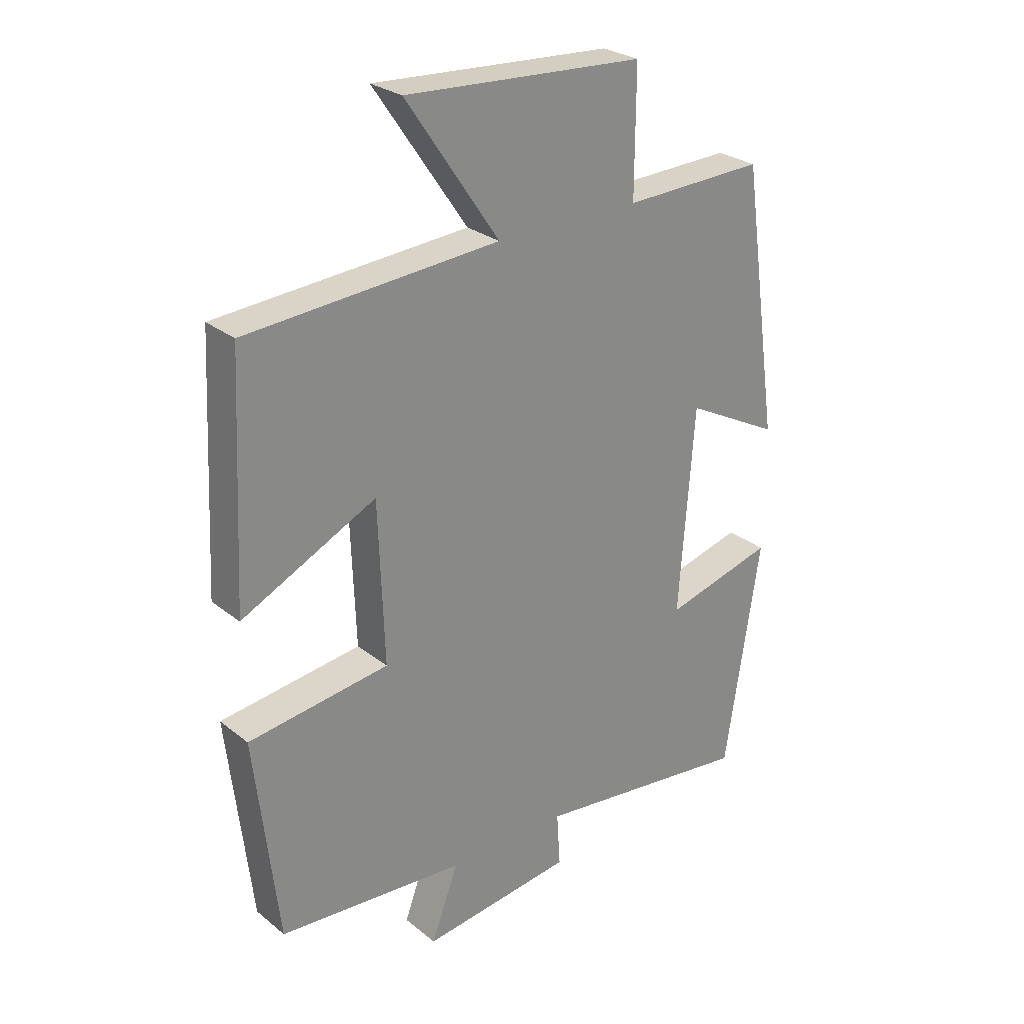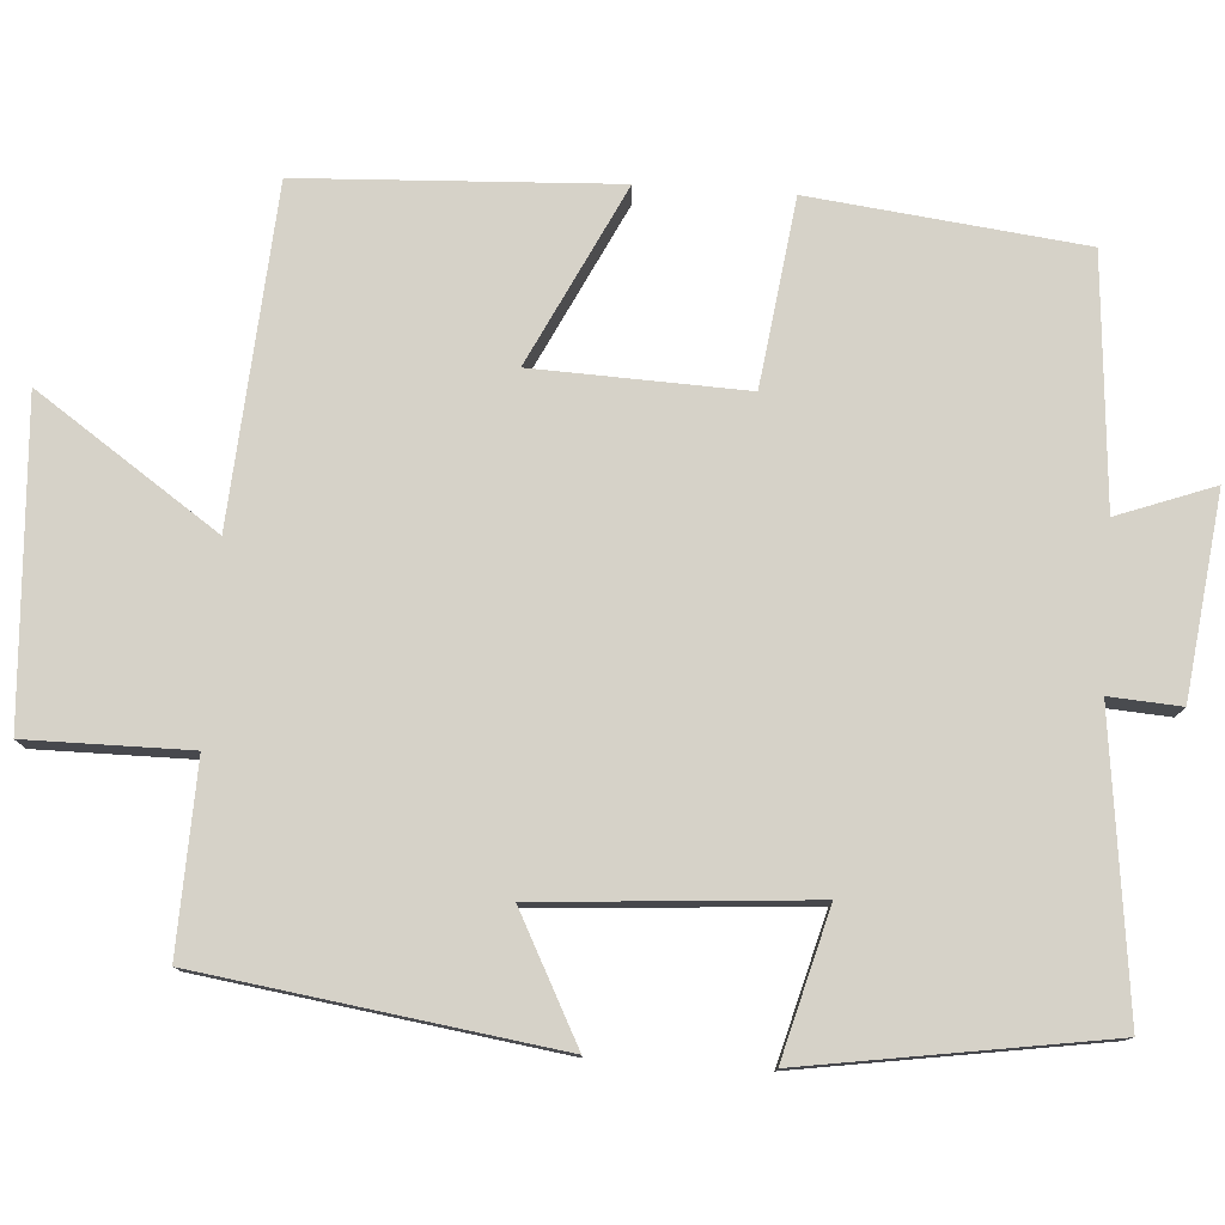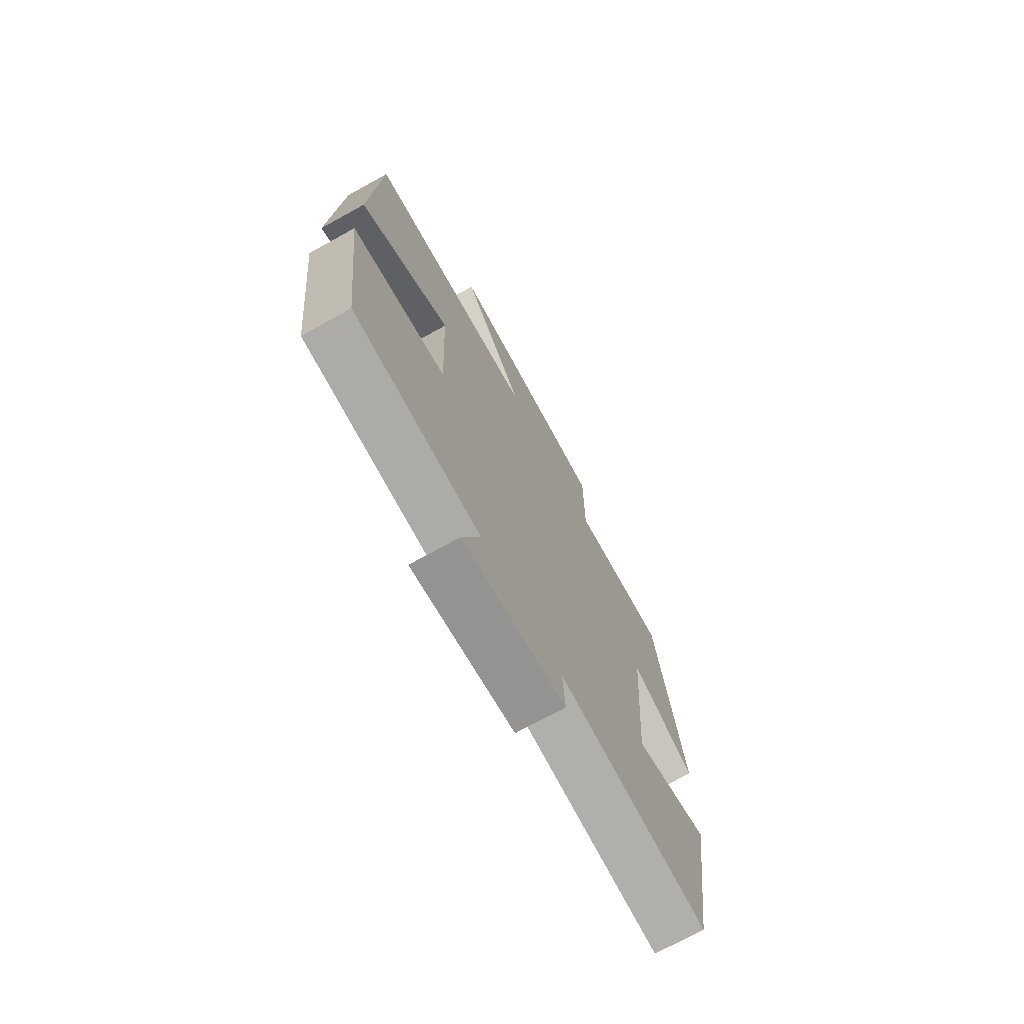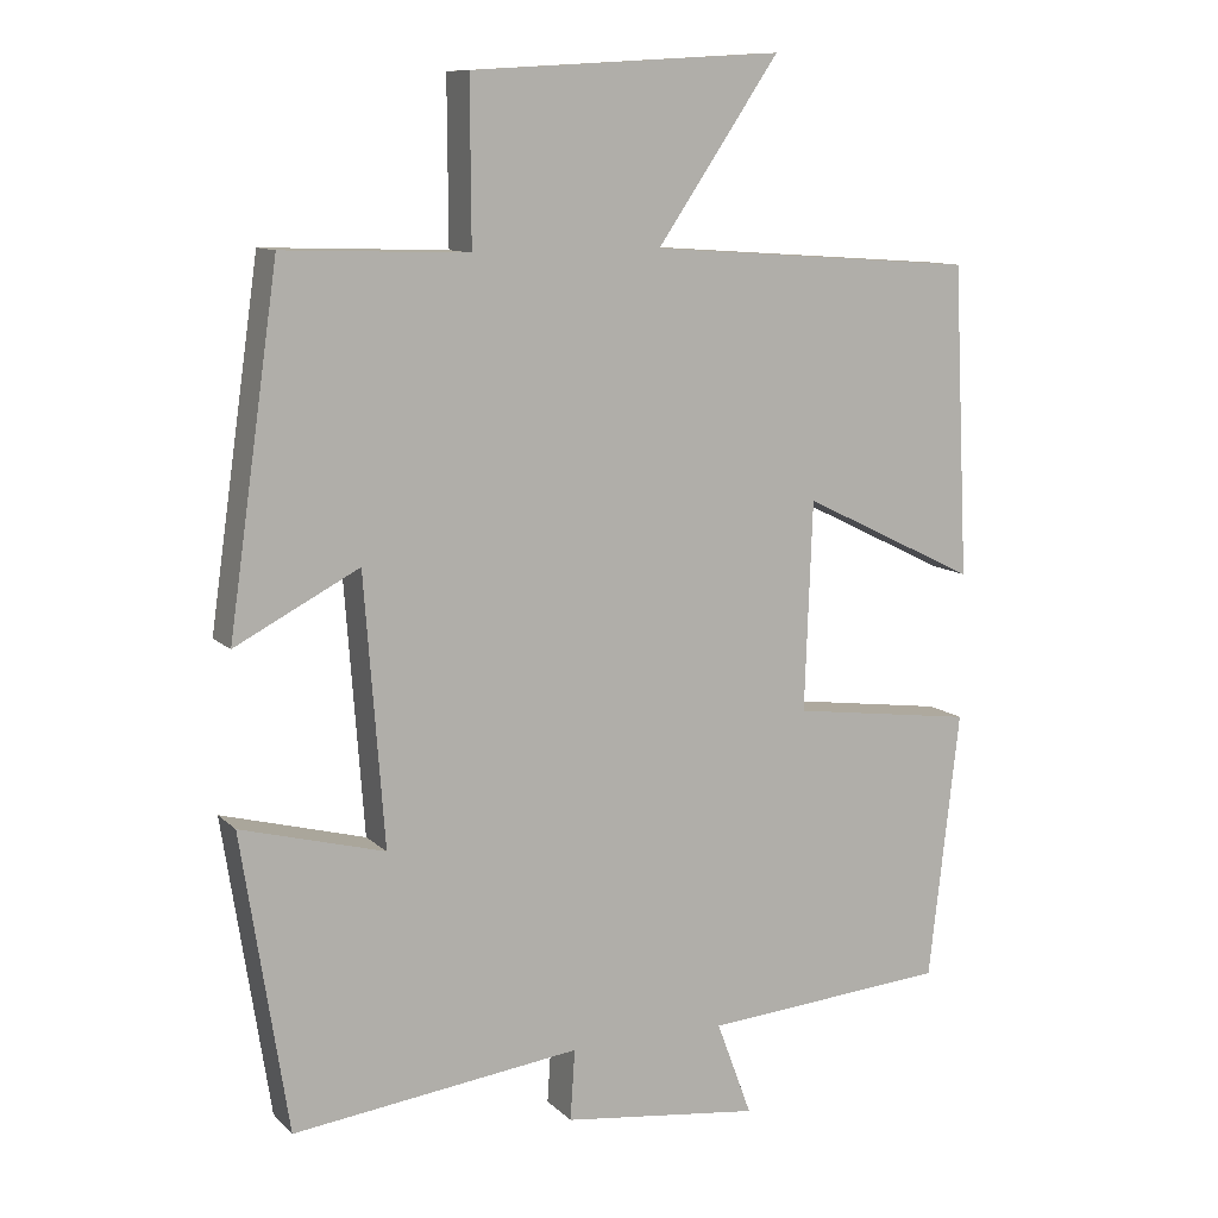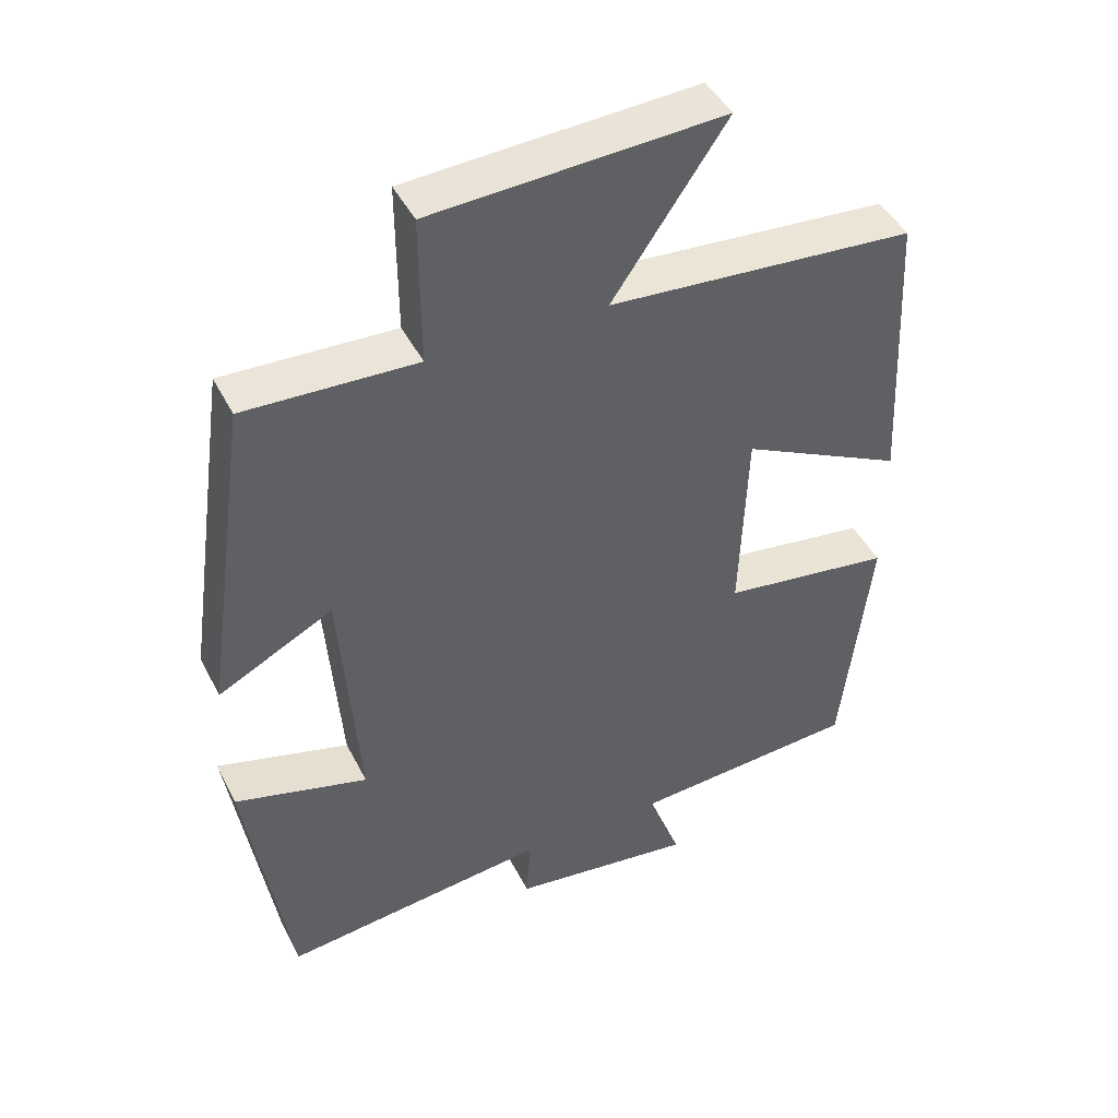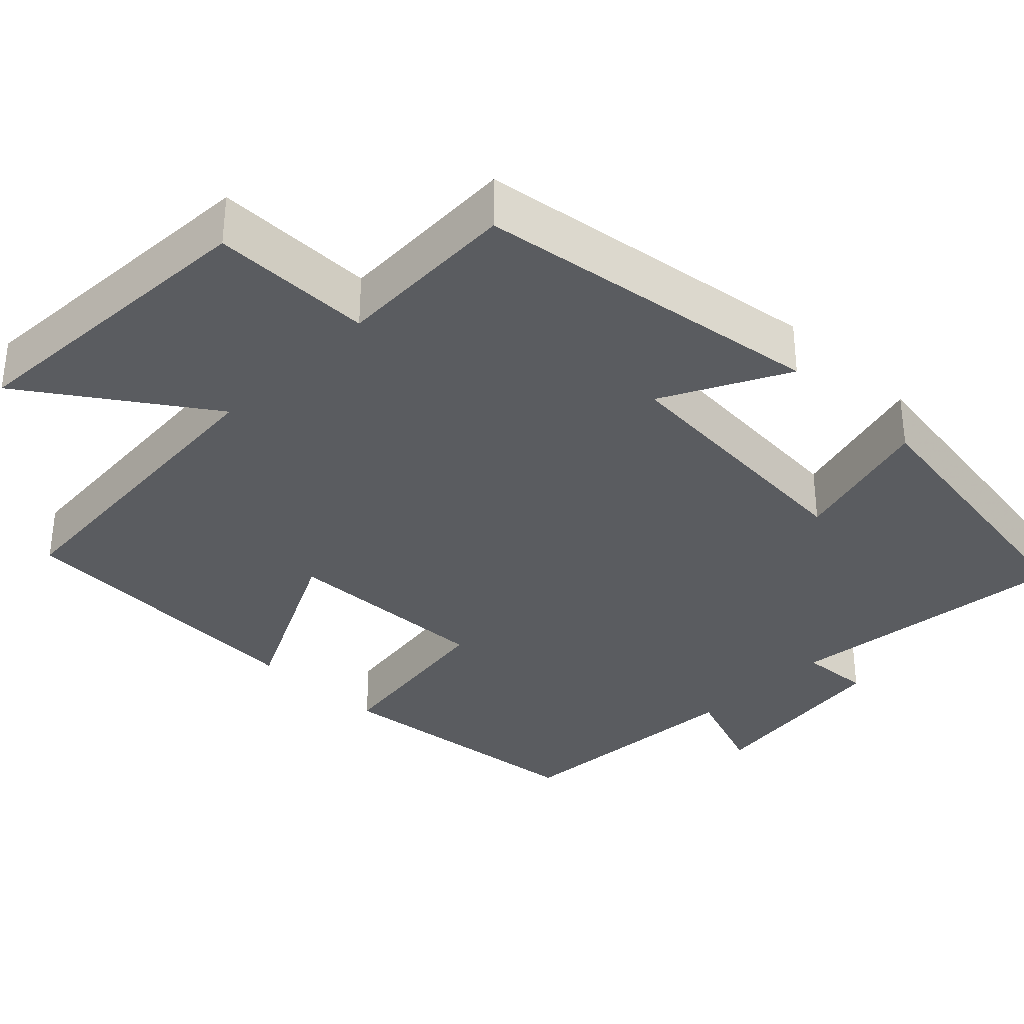
<metadata>
{"format":"obj","ext":"obj","renderer":"f3d","projection":"perspective","resolution":1024,"background":"white","views":[{"elev":27.1,"azim":-39.4,"up":"+Z"},{"elev":78.3,"azim":93.9,"up":"+Y"},{"elev":-72.7,"azim":-61.1,"up":"+Z"},{"elev":10.6,"azim":154.2,"up":"+Z"},{"elev":44.7,"azim":154.4,"up":"+Z"},{"elev":-34.3,"azim":45.7,"up":"+Y"}]}
</metadata>
<code>
v 0.435 0.07 0.508
v 0.5 0.07 0.054
v 0.339 0.07 0.138
v 0.313 0.07 -0.21
v 0.5 0.07 -0.16
v 0.44 0.07 -0.546
v 0.065 0.07 -0.5
v 0.071 0.07 -0.592
v -0.187 0.07 -0.624
v -0.141 0.07 -0.5
v -0.46 0.07 -0.475
v -0.5 0.07 -0.126
v -0.261 0.07 -0.094
v -0.271 0.07 0.178
v -0.5 0.07 0.066
v -0.48 0.07 0.47
v -0.051 0.07 0.5
v -0.21 0.07 0.733
v 0.196 0.07 0.709
v 0.195 0.07 0.5
v 0.435 0 0.508
v 0.5 0 0.054
v 0.339 0 0.138
v 0.313 0 -0.21
v 0.5 0 -0.16
v 0.44 0 -0.546
v 0.065 0 -0.5
v 0.071 0 -0.592
v -0.187 0 -0.624
v -0.141 0 -0.5
v -0.46 0 -0.475
v -0.5 0 -0.126
v -0.261 0 -0.094
v -0.271 0 0.178
v -0.5 0 0.066
v -0.48 0 0.47
v -0.051 0 0.5
v -0.21 0 0.733
v 0.196 0 0.709
v 0.195 0 0.5
f 17 18 19 20
f 16 17 20
f 15 16 20
f 14 15 20
f 13 14 20 1
f 10 11 12 13
f 10 13 1
f 7 8 9 10
f 7 10 1
f 4 5 6 7
f 3 4 7
f 3 7 1
f 1 2 3
f 40 39 38 37
f 40 37 36
f 40 36 35
f 40 35 34
f 21 40 34 33
f 33 32 31 30
f 21 33 30
f 30 29 28 27
f 21 30 27
f 27 26 25 24
f 27 24 23
f 21 27 23
f 23 22 21
f 1 21 22 2
f 2 22 23 3
f 3 23 24 4
f 4 24 25 5
f 5 25 26 6
f 6 26 27 7
f 7 27 28 8
f 8 28 29 9
f 9 29 30 10
f 10 30 31 11
f 11 31 32 12
f 12 32 33 13
f 13 33 34 14
f 14 34 35 15
f 15 35 36 16
f 16 36 37 17
f 17 37 38 18
f 18 38 39 19
f 19 39 40 20
f 20 40 21 1

</code>
